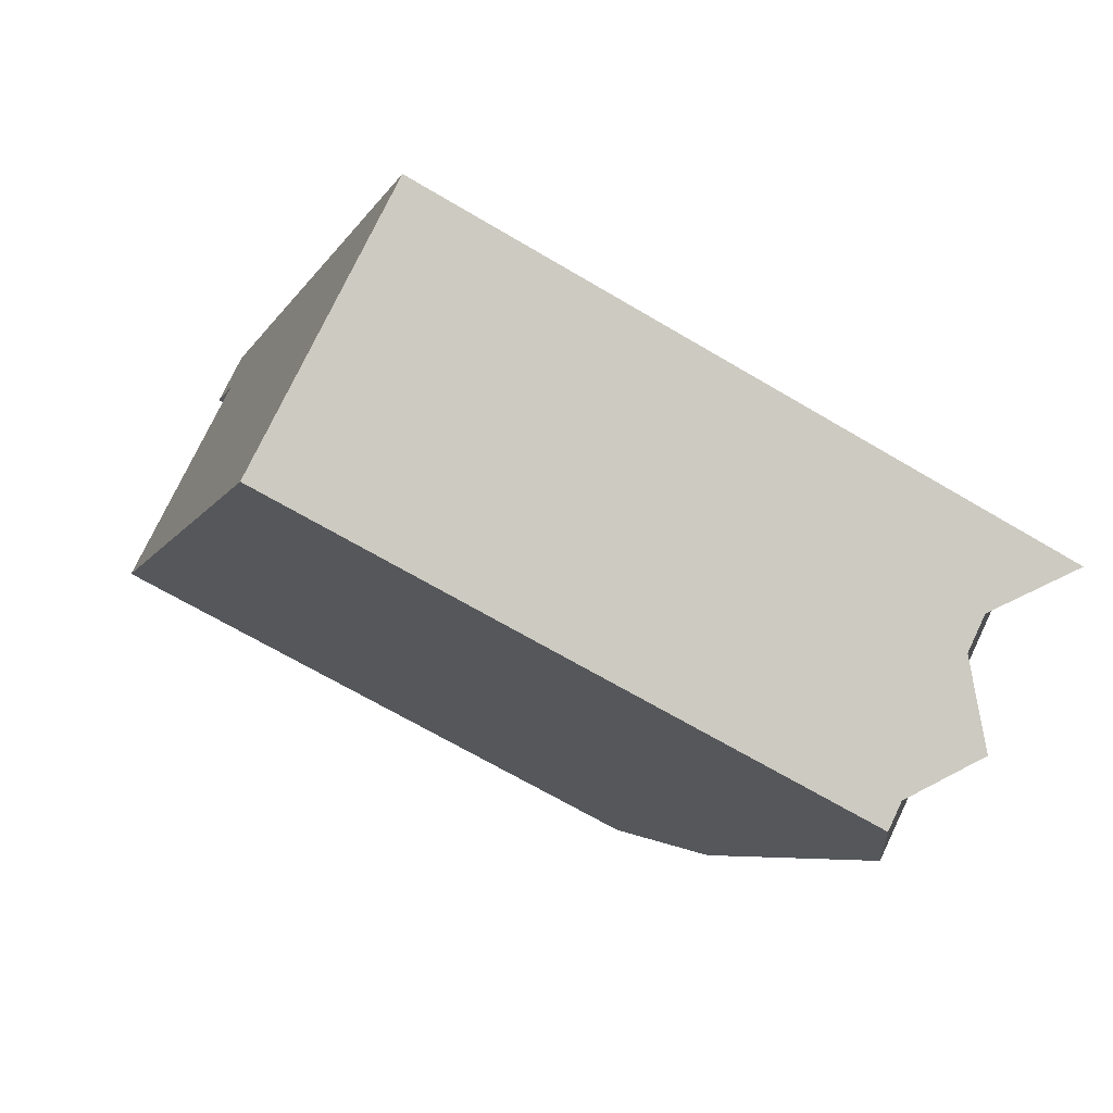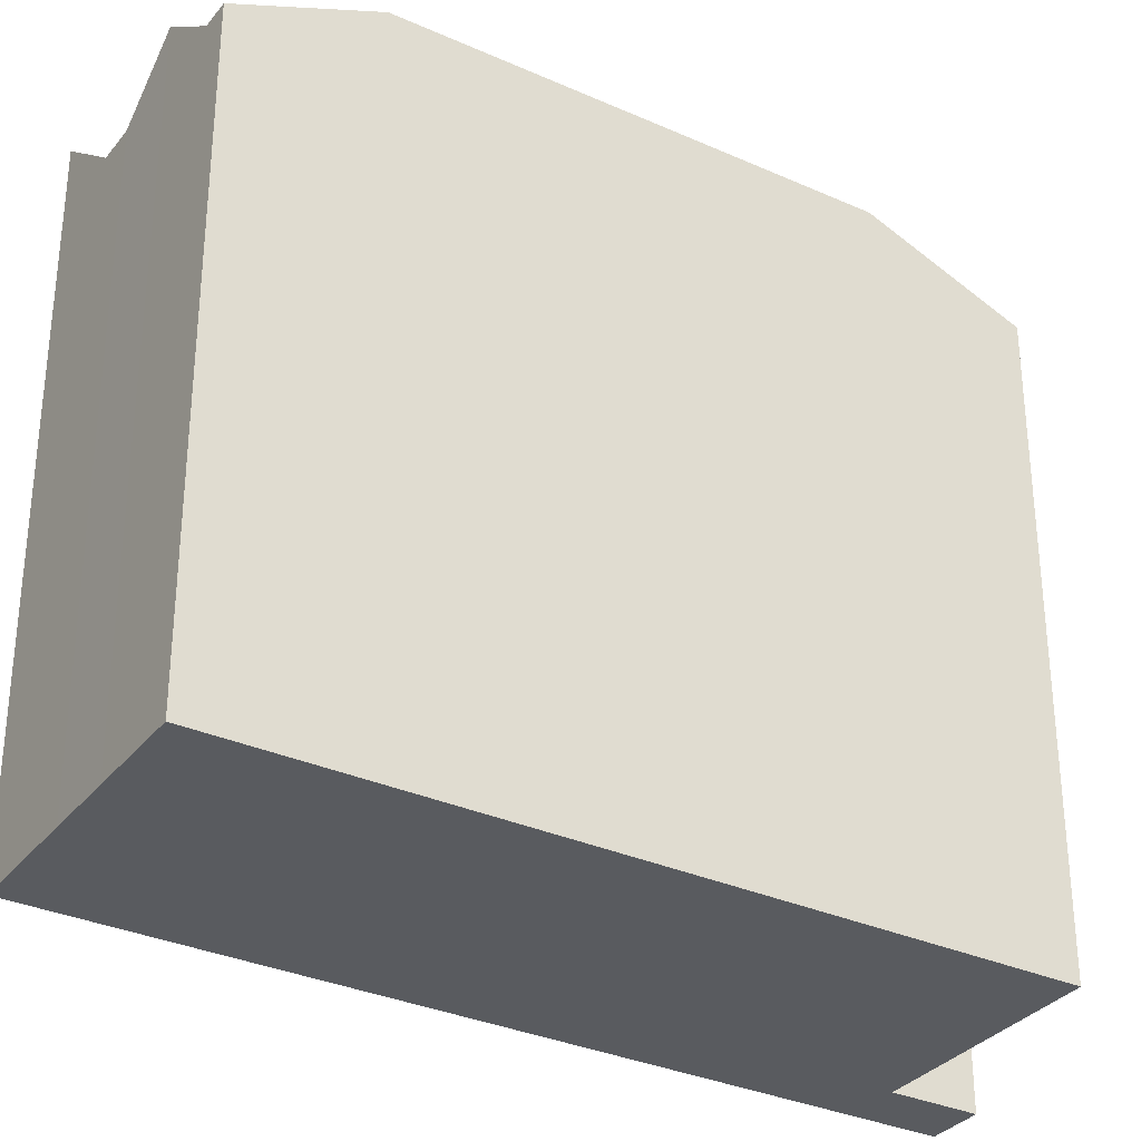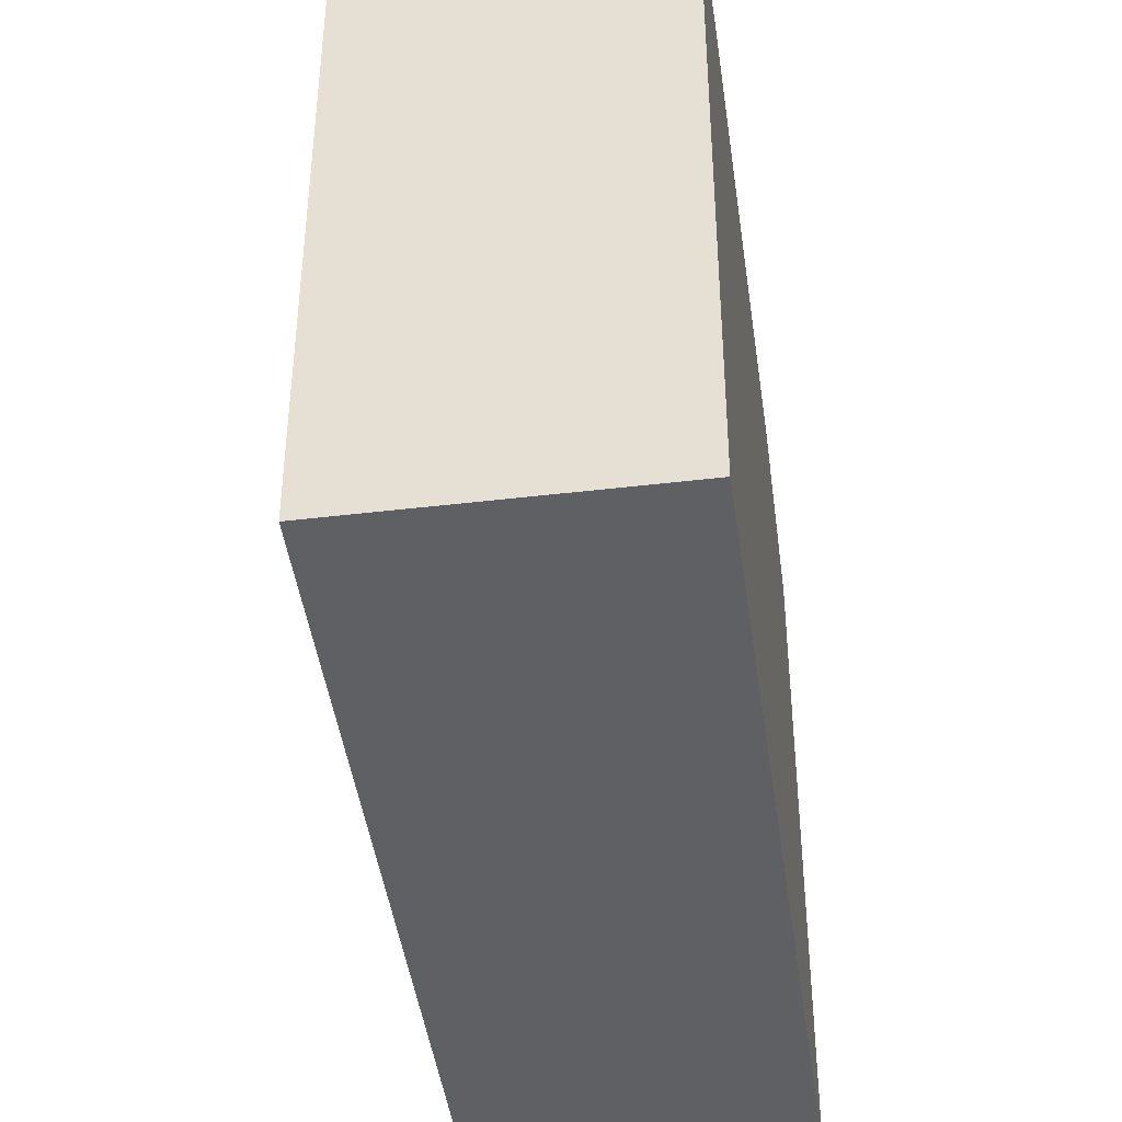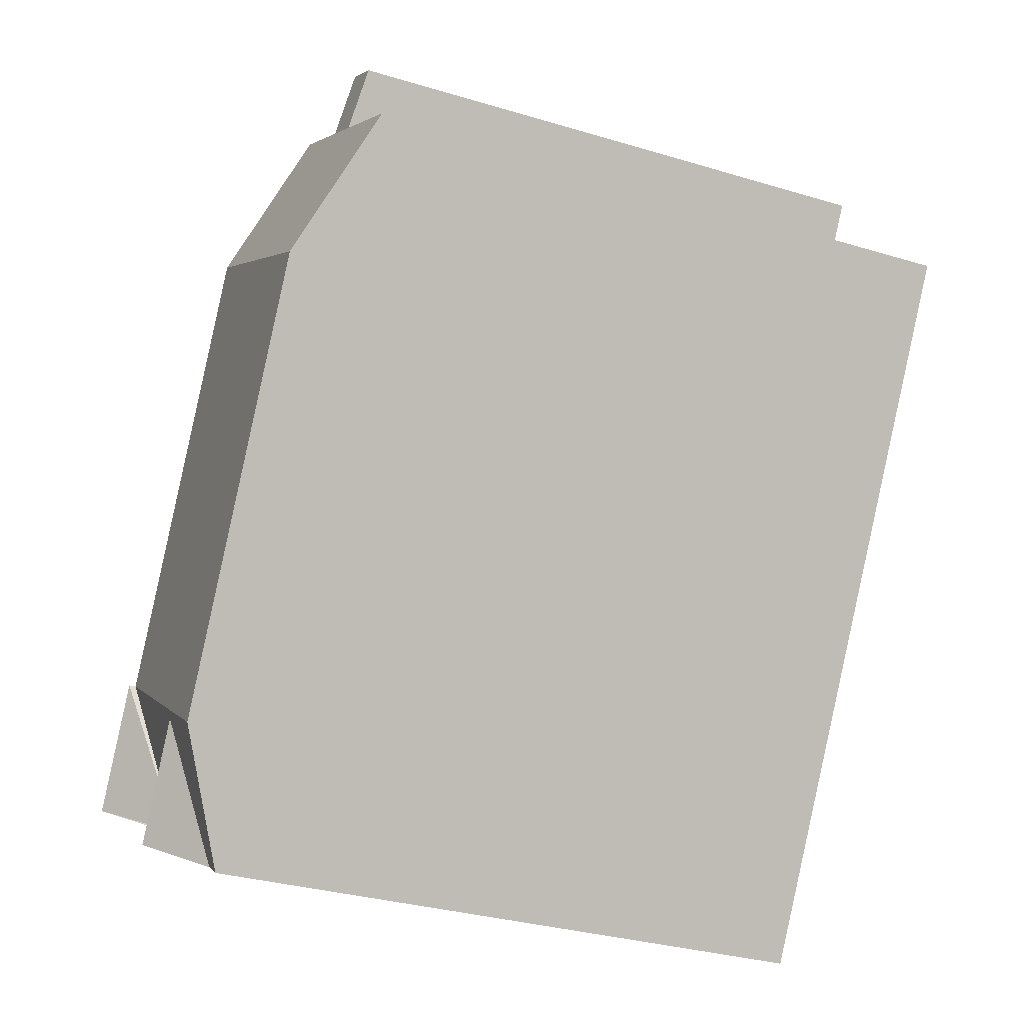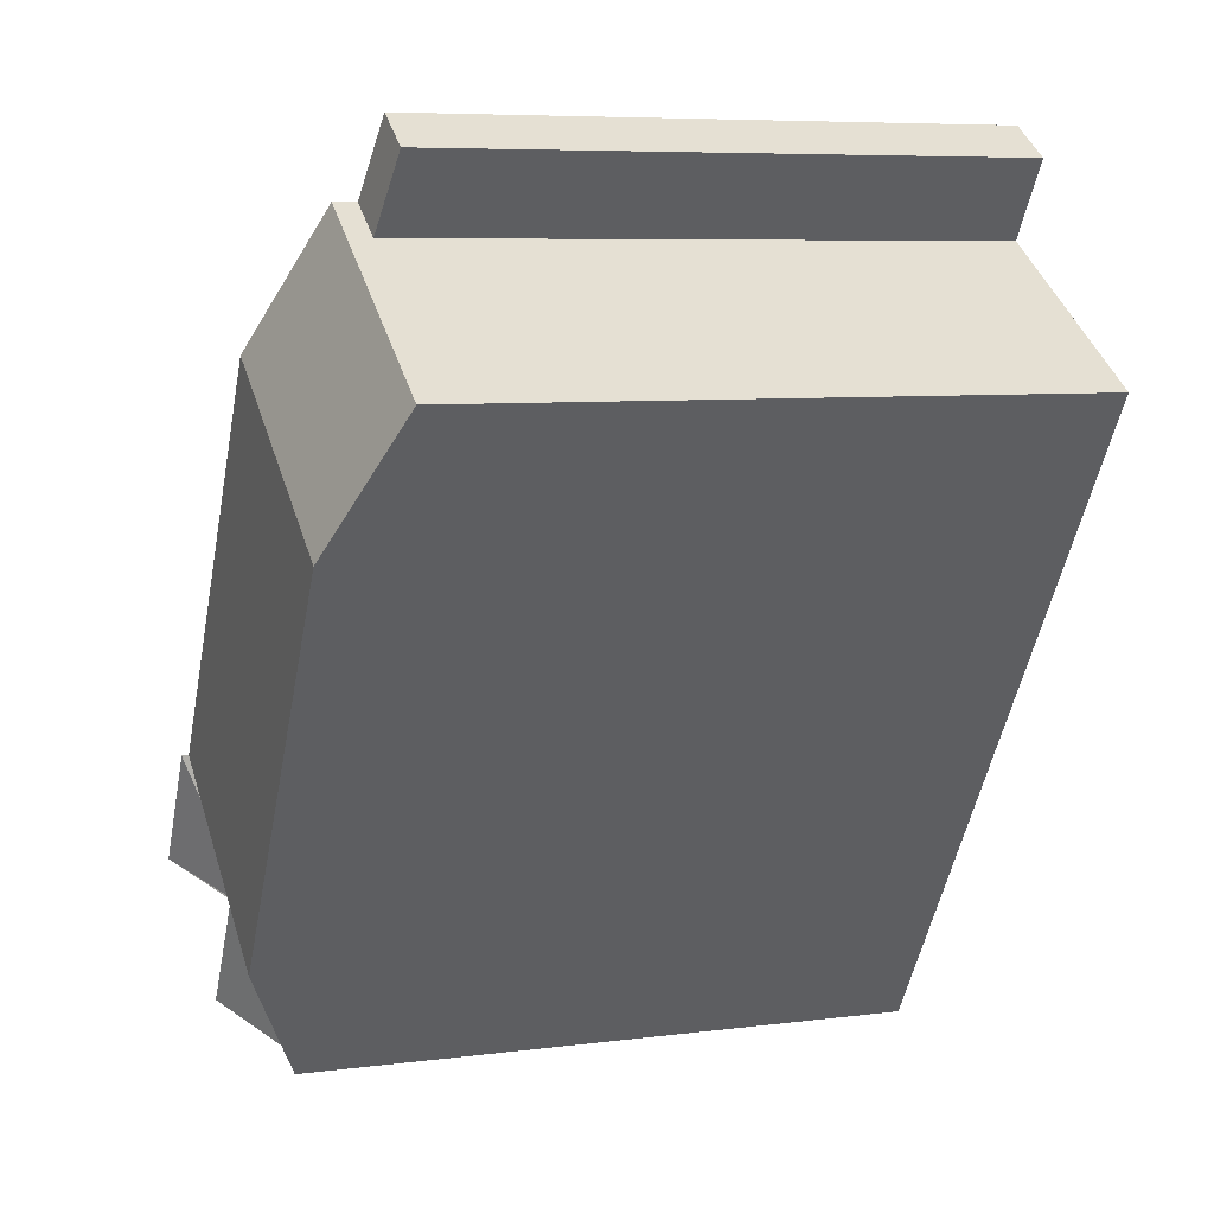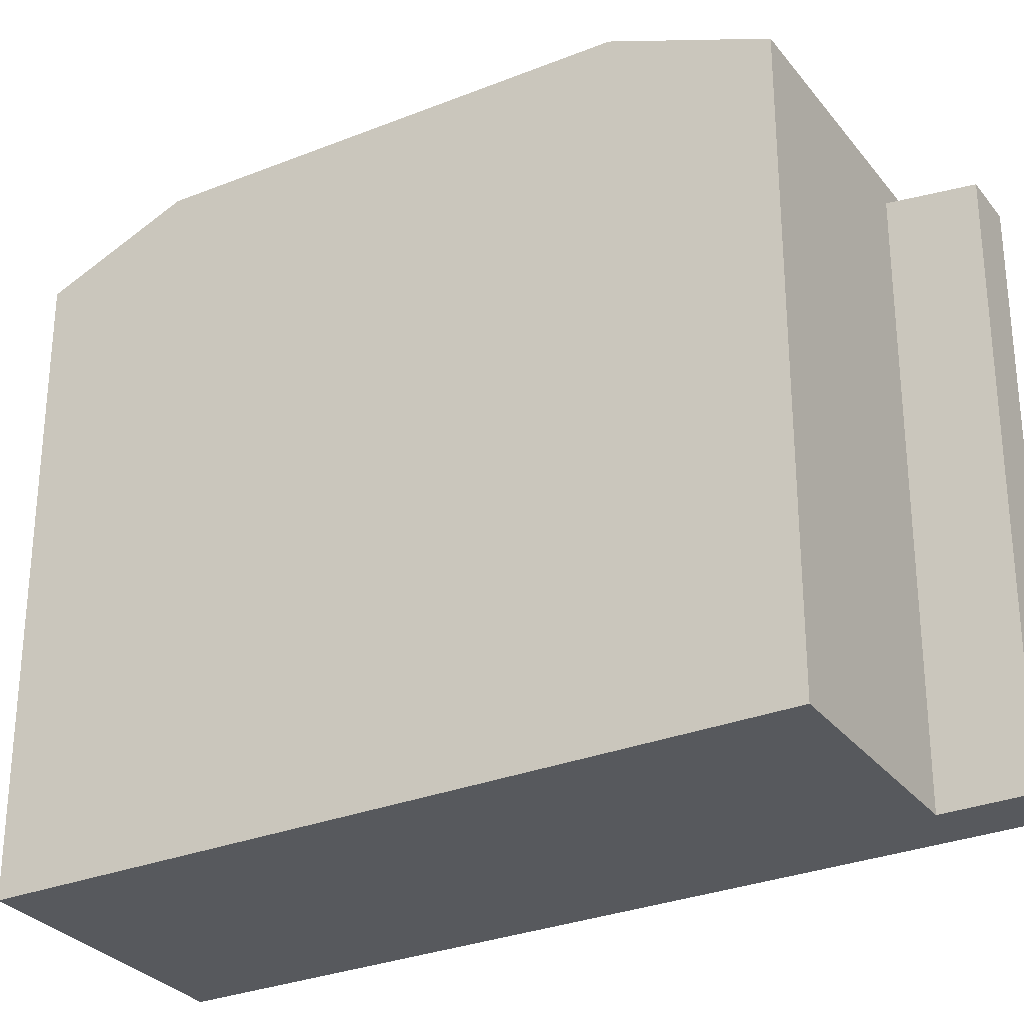
<metadata>
{"format":"obj","ext":"obj","renderer":"f3d","projection":"perspective","resolution":1024,"background":"white","views":[{"elev":-67.2,"azim":59.2,"up":"+Z"},{"elev":-32.6,"azim":-154.7,"up":"+Y"},{"elev":-44.3,"azim":155.1,"up":"+Y"},{"elev":-32.2,"azim":-112.8,"up":"+Z"},{"elev":7.0,"azim":-110.4,"up":"+Z"},{"elev":-29.7,"azim":-92.4,"up":"+Y"}]}
</metadata>
<code>
v -5.408 7.69 2.3
v -2.86 6.344 8.018
v 0.0503 7.69 5.819
v -7.264 6.343 5.178
v -2.86 6.344 8.018
v -5.408 7.69 2.3
v -2.86 6.344 8.018
v -1.806 6.344 8.697
v 0.0503 7.69 5.819
v 0.2123 7.689 -6.414
v 2.44 6.38 -8.657
v 1.888 6.38 -9.013
v 0.2123 7.689 -6.414
v 2.338 6.906 -7.244
v 2.44 6.38 -8.657
v 0.2123 7.689 -6.414
v 2.296 7.12 -6.669
v 2.338 6.906 -7.244
v 0.2123 7.689 -6.414
v 2.294 7.131 -6.642
v 2.296 7.12 -6.669
v 3.647 6.991 -6.163
v 5.67 7.69 -2.895
v 5.09 6.38 -6.948
v 0.2123 7.689 -6.414
v 5.67 7.69 -2.895
v 2.203 7.601 -5.379
v 0.2123 7.689 -6.414
v 2.203 7.601 -5.379
v 2.294 7.131 -6.642
v 2.203 7.601 -5.379
v 5.67 7.69 -2.895
v 3.647 6.991 -6.163
v 5.827 6.437 -6.312
v 5.836 6.402 -6.404
v 5.832 6.398 -6.42
v 5.09 6.38 -6.948
v 5.83 6.395 -6.428
v 5.834 6.38 -6.468
v 5.827 6.437 -6.312
v 5.832 6.398 -6.42
v 5.83 6.395 -6.428
v 5.821 6.461 -6.248
v 5.827 6.437 -6.312
v 5.83 6.395 -6.428
v 5.09 6.38 -6.948
v 5.821 6.461 -6.248
v 5.83 6.395 -6.428
v 5.09 6.38 -6.948
v 5.67 7.69 -2.895
v 5.821 6.461 -6.248
v 0.1313 7.69 -0.2972
v 1.536 7.69 -2.476
v 0.1718 7.69 -3.355
v -1.233 7.69 -1.177
v 1.496 7.69 0.5825
v 2.901 7.69 -1.596
v 1.536 7.69 -2.476
v 0.1313 7.69 -0.2972
v -1.274 7.69 1.881
v 0.1313 7.69 -0.2972
v -1.233 7.69 -1.177
v -2.638 7.69 1.002
v 0.0908 7.69 2.761
v 1.496 7.69 0.5825
v 0.1313 7.69 -0.2972
v -1.274 7.69 1.881
v -1.233 7.69 -1.177
v 0.1718 7.69 -3.355
v 0.2123 7.689 -6.414
v -5.408 7.69 2.3
v -1.233 7.69 -1.177
v 0.2123 7.689 -6.414
v 0.1718 7.69 -3.355
v 1.536 7.69 -2.476
v 0.2123 7.689 -6.414
v 1.536 7.69 -2.476
v 2.901 7.69 -1.596
v 5.67 7.69 -2.895
v 0.2123 7.689 -6.414
v 1.536 7.69 -2.476
v 5.67 7.69 -2.895
v 1.496 7.69 0.5825
v 5.67 7.69 -2.895
v 2.901 7.69 -1.596
v -5.408 7.69 2.3
v -1.274 7.69 1.881
v -2.638 7.69 1.002
v -5.408 7.69 2.3
v -2.638 7.69 1.002
v -1.233 7.69 -1.177
v -5.408 7.69 2.3
v 0.0503 7.69 5.819
v -1.274 7.69 1.881
v 0.0503 7.69 5.819
v 1.496 7.69 0.5825
v 0.0908 7.69 2.761
v -1.274 7.69 1.881
v 0.0503 7.69 5.819
v 0.0908 7.69 2.761
v 0.0503 7.69 5.819
v 5.67 7.69 -2.895
v 1.496 7.69 0.5825
v 3.375 7.602 -7.196
v 5.09 6.38 -6.948
v 3.765 7.602 -7.802
v 2.203 7.601 -5.379
v 3.647 6.991 -6.163
v 3.375 7.602 -7.196
v 3.375 7.602 -7.196
v 3.647 6.991 -6.163
v 5.09 6.38 -6.948
v 2.44 6.38 -8.657
v 3.375 7.602 -7.196
v 3.765 7.602 -7.802
v 2.296 7.12 -6.669
v 3.375 7.602 -7.196
v 2.44 6.38 -8.657
v 2.203 7.601 -5.379
v 3.375 7.602 -7.196
v 2.294 7.131 -6.642
v 2.294 7.131 -6.642
v 3.375 7.602 -7.196
v 2.296 7.12 -6.669
v 5.827 6.437 -6.312
v 7.345 7.843 -5.493
v 5.836 6.402 -6.404
v 5.67 7.844 -2.895
v 7.345 7.843 -5.493
v 5.821 6.461 -6.248
v 5.821 6.461 -6.248
v 7.345 7.843 -5.493
v 5.827 6.437 -6.312
v 5.83 6.395 -6.428
v 7.345 7.843 -5.493
v 5.834 6.395 -6.468
v 5.832 6.398 -6.42
v 5.836 6.402 -6.404
v 7.345 7.843 -5.493
v 5.83 6.395 -6.428
v 5.832 6.398 -6.42
v 7.345 7.843 -5.493
v -2.86 5.839 8.018
v -2.837 5.602 10.3
v -1.806 5.841 8.697
v -3.891 5.602 9.617
v -2.837 5.602 10.3
v -2.86 5.839 8.018
v -7.264 6.343 5.178
v -2.86 5.839 8.018
v -2.86 6.344 8.018
v -7.264 -7.44 5.178
v -2.86 -7.44 8.018
v -2.86 5.839 8.018
v -7.264 6.343 5.178
v -2.86 5.839 8.018
v -1.806 5.841 8.697
v -1.806 6.344 8.697
v -2.86 6.344 8.018
v -0.8777 -7.44 7.258
v 0.0503 -7.44 5.819
v 0.0503 7.69 5.819
v -1.806 6.344 8.697
v -0.8777 -7.44 7.258
v 0.0503 7.69 5.819
v -1.806 6.344 8.697
v -1.806 5.841 8.697
v -0.8777 -7.44 7.258
v -1.806 5.841 8.697
v -1.806 -7.44 8.697
v -0.8777 -7.44 7.258
v 6.508 -7.44 -4.194
v 7.345 -7.44 -5.493
v 7.345 6.38 -5.493
v 5.67 7.69 -2.895
v 5.67 -7.44 -2.895
v 6.508 -7.44 -4.194
v 5.67 7.69 -2.895
v 6.508 -7.44 -4.194
v 7.345 6.38 -5.493
v 2.86 -7.44 1.462
v 5.67 -7.44 -2.895
v 5.67 7.69 -2.895
v 0.0503 7.69 5.819
v 0.0503 -7.44 5.819
v 2.86 -7.44 1.462
v 0.0503 7.69 5.819
v 2.86 -7.44 1.462
v 5.67 7.69 -2.895
v 5.67 7.69 -2.895
v 7.345 6.38 -5.493
v 7.345 7.843 -5.493
v 5.67 7.844 -2.895
v 5.67 7.69 -2.895
v 7.345 7.843 -5.493
v -2.321 -7.44 9.497
v -1.806 -7.44 8.697
v -1.806 5.841 8.697
v -2.837 5.602 10.3
v -2.837 -7.44 10.3
v -2.321 -7.44 9.497
v -2.837 5.602 10.3
v -2.321 -7.44 9.497
v -1.806 5.841 8.697
v -7.264 6.343 5.178
v -6.336 -7.44 3.739
v -7.264 -7.44 5.178
v -6.336 -7.44 3.739
v -5.408 7.69 2.3
v -5.408 -7.44 2.3
v -7.264 6.343 5.178
v -5.408 7.69 2.3
v -6.336 -7.44 3.739
v 0.2123 7.689 -6.414
v 1.05 -7.44 -7.713
v 0.2123 -7.44 -6.414
v 1.05 -7.44 -7.713
v 1.888 6.38 -9.013
v 1.888 -7.44 -9.013
v 0.2123 7.689 -6.414
v 1.888 6.38 -9.013
v 1.05 -7.44 -7.713
v -5.408 7.69 2.3
v -2.598 -7.44 -2.057
v -5.408 -7.44 2.3
v -2.598 -7.44 -2.057
v 0.2123 7.689 -6.414
v 0.2123 -7.44 -6.414
v -5.408 7.69 2.3
v 0.2123 7.689 -6.414
v -2.598 -7.44 -2.057
v 5.834 6.38 -6.468
v 7.345 6.38 -5.493
v 7.345 -7.44 -5.493
v 5.834 -7.44 -6.468
v 5.09 6.38 -6.948
v 5.834 6.38 -6.468
v 5.834 -7.44 -6.468
v 5.09 -7.44 -6.948
v 3.765 6.38 -7.802
v 5.09 6.38 -6.948
v 5.09 -7.44 -6.948
v 3.765 -7.44 -7.802
v 2.44 6.38 -8.657
v 3.765 6.38 -7.802
v 3.765 -7.44 -7.802
v 2.44 -7.44 -8.657
v 1.888 6.38 -9.013
v 2.44 6.38 -8.657
v 2.44 -7.44 -8.657
v 1.888 -7.44 -9.013
v 3.765 7.602 -7.802
v 5.09 6.38 -6.948
v 3.765 6.38 -7.802
v 2.44 6.38 -8.657
v 3.765 7.602 -7.802
v 3.765 6.38 -7.802
v 5.834 6.395 -6.468
v 7.345 7.843 -5.493
v 5.834 6.38 -6.468
v 5.834 6.38 -6.468
v 7.345 7.843 -5.493
v 7.345 6.38 -5.493
v 2.296 7.12 -6.669
v 2.44 6.38 -8.657
v 2.338 6.906 -7.244
v 5.83 6.395 -6.428
v 5.834 6.395 -6.468
v 5.834 6.38 -6.468
v 5.67 7.844 -2.895
v 5.821 6.461 -6.248
v 5.67 7.69 -2.895
v -3.364 -7.44 9.957
v -2.837 -7.44 10.3
v -2.837 5.602 10.3
v -3.891 5.602 9.617
v -3.891 -7.44 9.617
v -3.364 -7.44 9.957
v -3.891 5.602 9.617
v -3.364 -7.44 9.957
v -2.837 5.602 10.3
v -3.891 5.602 9.617
v -2.86 5.839 8.018
v -2.86 -7.44 8.018
v -3.891 -7.44 9.617
v -7.264 -7.44 5.178
v -6.336 -7.44 3.739
v -5.408 -7.44 2.3
v -2.598 -7.44 -2.057
v 0.2123 -7.44 -6.414
v 1.05 -7.44 -7.713
v 1.888 -7.44 -9.013
v 2.44 -7.44 -8.657
v 3.765 -7.44 -7.802
v 5.09 -7.44 -6.948
v 5.834 -7.44 -6.468
v 7.345 -7.44 -5.493
v 6.508 -7.44 -4.194
v 5.67 -7.44 -2.895
v 2.86 -7.44 1.462
v 0.0503 -7.44 5.819
v -0.8777 -7.44 7.258
v -1.806 -7.44 8.697
v -2.321 -7.44 9.497
v -2.837 -7.44 10.3
v -3.364 -7.44 9.957
v -3.891 -7.44 9.617
v -2.86 -7.44 8.018
g CDNNDG02_0006340
f 1 2 3
f 4 5 6
f 7 8 9
f 10 11 12
f 13 14 15
f 16 17 18
f 19 20 21
f 22 23 24
f 25 26 27
f 28 29 30
f 31 32 33
f 34 35 36
f 37 38 39
f 40 41 42
f 43 44 45
f 46 47 48
f 49 50 51
f 52 53 54
f 55 52 54
f 56 57 58
f 59 56 58
f 60 61 62
f 63 60 62
f 64 65 66
f 67 64 66
f 68 69 70
f 71 72 73
f 74 75 76
f 77 78 79
f 80 81 82
f 83 84 85
f 86 87 88
f 89 90 91
f 92 93 94
f 95 96 97
f 98 99 100
f 101 102 103
f 104 105 106
f 107 108 109
f 110 111 112
f 113 114 115
f 116 117 118
f 119 120 121
f 122 123 124
f 125 126 127
f 128 129 130
f 131 132 133
f 134 135 136
f 137 138 139
f 140 141 142
f 143 144 145
f 146 147 148
f 149 150 151
f 152 154 155
f 154 152 153
f 159 157 158
f 159 156 157
f 160 161 162
f 163 164 165
f 166 167 168
f 169 170 171
f 172 173 174
f 175 176 177
f 178 179 180
f 181 182 183
f 184 185 186
f 187 188 189
f 190 191 192
f 193 194 195
f 196 197 198
f 199 200 201
f 202 203 204
f 205 206 207
f 208 209 210
f 211 212 213
f 214 215 216
f 217 218 219
f 220 221 222
f 223 224 225
f 226 227 228
f 229 230 231
f 234 235 233
f 232 233 235
f 238 236 237
f 236 238 239
f 242 240 241
f 240 242 243
f 246 247 245
f 244 245 247
f 248 250 251
f 248 249 250
f 252 253 254
f 255 256 257
f 258 259 260
f 261 262 263
f 264 265 266
f 267 268 269
f 270 271 272
f 273 274 275
f 276 277 278
f 279 280 281
f 282 284 285
f 284 282 283
f 308 303 304
f 296 298 299
f 308 286 287
f 290 294 295
f 304 307 308
f 296 299 295
f 305 306 304
f 294 290 291
f 294 291 293
f 291 292 293
f 304 306 307
f 296 297 298
f 290 295 299
f 290 299 300
f 288 308 287
f 290 300 289
f 302 303 308
f 301 289 300
f 288 301 308
f 288 289 301
f 308 301 302

</code>
